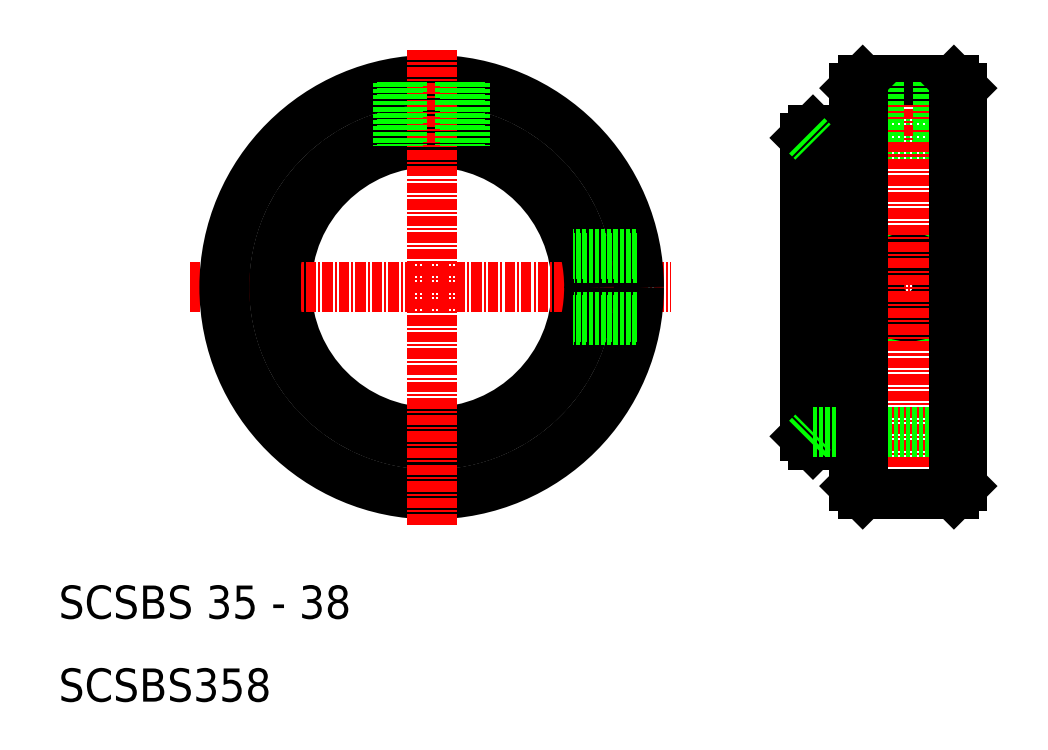
<metadata>
{"format":"dxf","ext":"dxf","renderer":"ezdxf+matplotlib","layout":"modelspace","background":"white","min_lineweight":24,"dpi":150}
</metadata>
<code>
0
SECTION
2
ENTITIES
0
TEXT
8
0
10
10
20
10
30
0
40
4
1
SCSBS358
0
LINE
8
0
10
106
20
79
30
0
11
101
21
79
31
0
0
LINE
8
0
10
106
20
41
30
0
11
101
21
41
31
0
0
LINE
8
0
10
101
20
77.5
30
0
11
118
21
77.5
31
0
0
LINE
8
CENTER
10
97
20
60
30
0
11
122
21
60
31
0
0
CIRCLE
8
0
10
55
20
60
30
0
40
17.5
0
CIRCLE
8
0
10
55
20
60
30
0
40
18
0
LINE
8
CENTER
10
25.79
20
60
30
0
11
83.87
21
60
31
0
0
CIRCLE
8
0
10
55
20
60
30
0
40
25
0
CIRCLE
8
0
10
55
20
60
30
0
40
19
0
LINE
8
CENTER
10
55
20
31.35
30
0
11
55
21
88.88
31
0
0
TEXT
8
0
10
10
20
20
30
0
40
4
1
SCSBS 35 - 38
0
LINE
8
0
10
51
20
84.68
30
0
11
51
21
77.04
31
0
0
LINE
8
0
10
51.45
20
84.75
30
0
11
51.45
21
77.14
31
0
0
LINE
8
0
10
100
20
78
30
0
11
100
21
60
31
0
0
LINE
8
0
10
101
20
79
30
0
11
101
21
60
31
0
0
LINE
8
0
10
79.68
20
56
30
0
11
72.04
21
56
31
0
0
LINE
8
0
10
79.75
20
56.45
30
0
11
72.14
21
56.45
31
0
0
LINE
8
0
10
100
20
42
30
0
11
100
21
60
31
0
0
LINE
8
0
10
101
20
41
30
0
11
101
21
60
31
0
0
LINE
8
0
10
100
20
42
30
0
11
101
21
41
31
0
0
LINE
8
0
10
79.68
20
64
30
0
11
72.04
21
64
31
0
0
LINE
8
0
10
79.75
20
63.55
30
0
11
72.14
21
63.55
31
0
0
LINE
8
0
10
58.4
20
84.77
30
0
11
58.4
21
77.17
31
0
0
LINE
8
0
10
59
20
84.68
30
0
11
59
21
77.04
31
0
0
LINE
8
0
10
100
20
78
30
0
11
101
21
79
31
0
0
CIRCLE
8
0
10
112.5
20
60
30
0
40
4
0
CIRCLE
8
0
10
112.5
20
60
30
0
40
3.55
0
LINE
8
0
10
106
20
84
30
0
11
106
21
36
31
0
0
LINE
8
CENTER
10
112.5
20
85.5
30
0
11
112.5
21
32.67
31
0
0
LINE
8
0
10
119
20
84
30
0
11
119
21
36
31
0
0
LINE
8
0
10
107
20
35
30
0
11
118
21
35
31
0
0
LINE
8
0
10
118
20
85
30
0
11
107
21
85
31
0
0
LINE
8
0
10
108.5
20
77.5
30
0
11
108.5
21
85
31
0
0
LINE
8
0
10
109
20
77.5
30
0
11
109
21
85
31
0
0
LINE
8
0
10
116.5
20
77.5
30
0
11
116.5
21
85
31
0
0
LINE
8
0
10
116
20
77.5
30
0
11
116
21
85
31
0
0
LINE
8
0
10
107
20
85
30
0
11
106
21
84
31
0
0
LINE
8
0
10
106
20
36
30
0
11
107
21
35
31
0
0
LINE
8
0
10
118
20
35
30
0
11
119
21
36
31
0
0
LINE
8
0
10
119
20
84
30
0
11
118
21
85
31
0
0
LINE
8
0
10
118
20
77.5
30
0
11
119
21
78.5
31
0
0
LINE
8
0
10
100.2
20
78.25
30
0
11
101
21
77.5
31
0
0
LINE
8
0
10
100.2
20
41.75
30
0
11
101
21
42.5
31
0
0
LINE
8
0
10
101
20
42.5
30
0
11
118
21
42.5
31
0
0
LINE
8
0
10
118
20
42.5
30
0
11
119
21
41.5
31
0
0
LINE
8
0
10
107
20
85
30
0
11
107
21
35
31
0
0
LINE
8
0
10
118
20
35
30
0
11
118
21
85
31
0
0
ENDSEC
0
EOF

</code>
